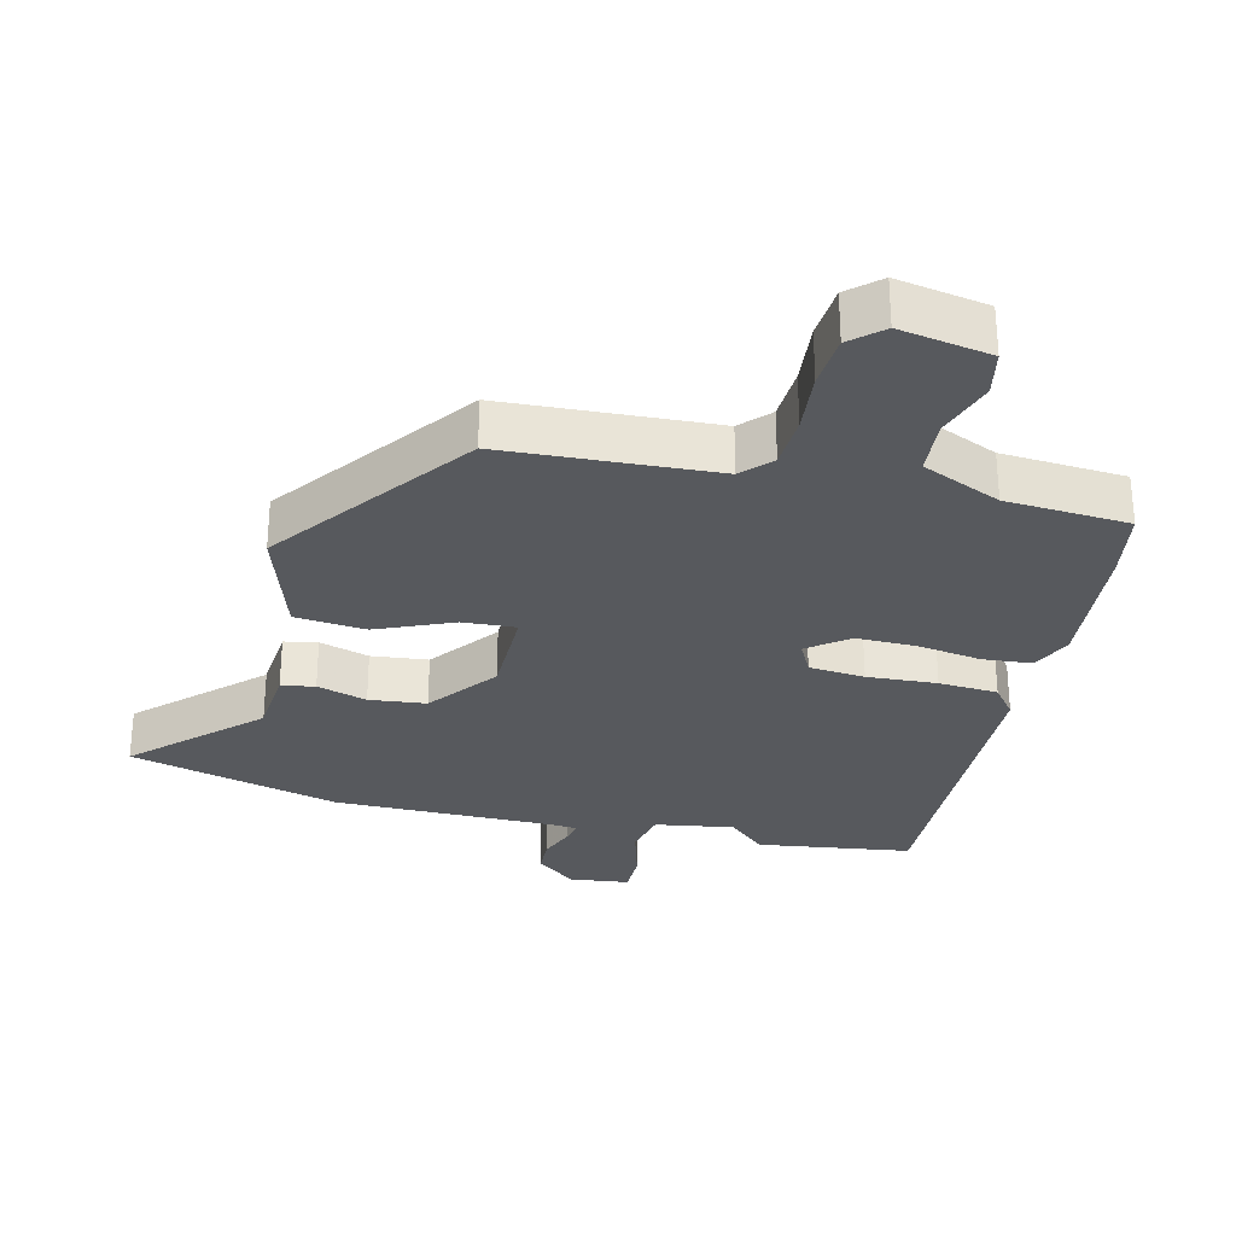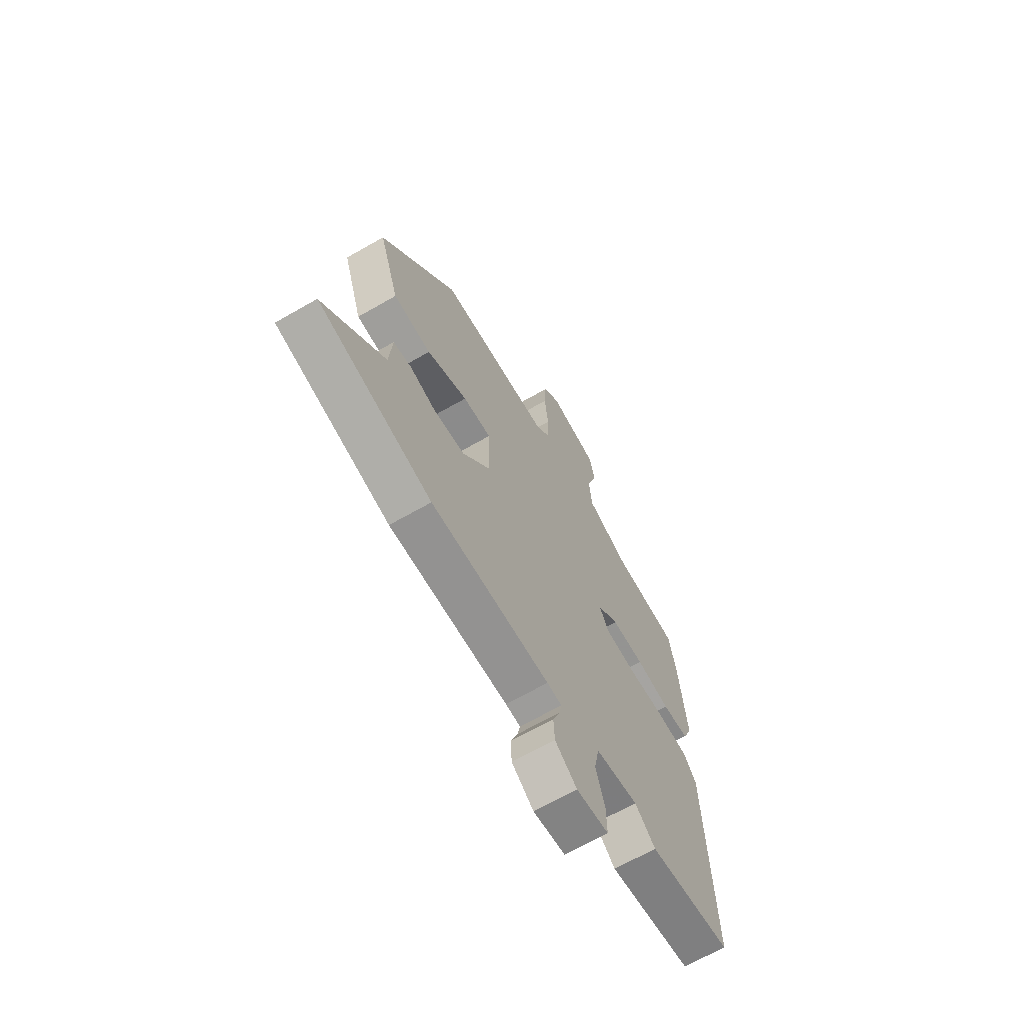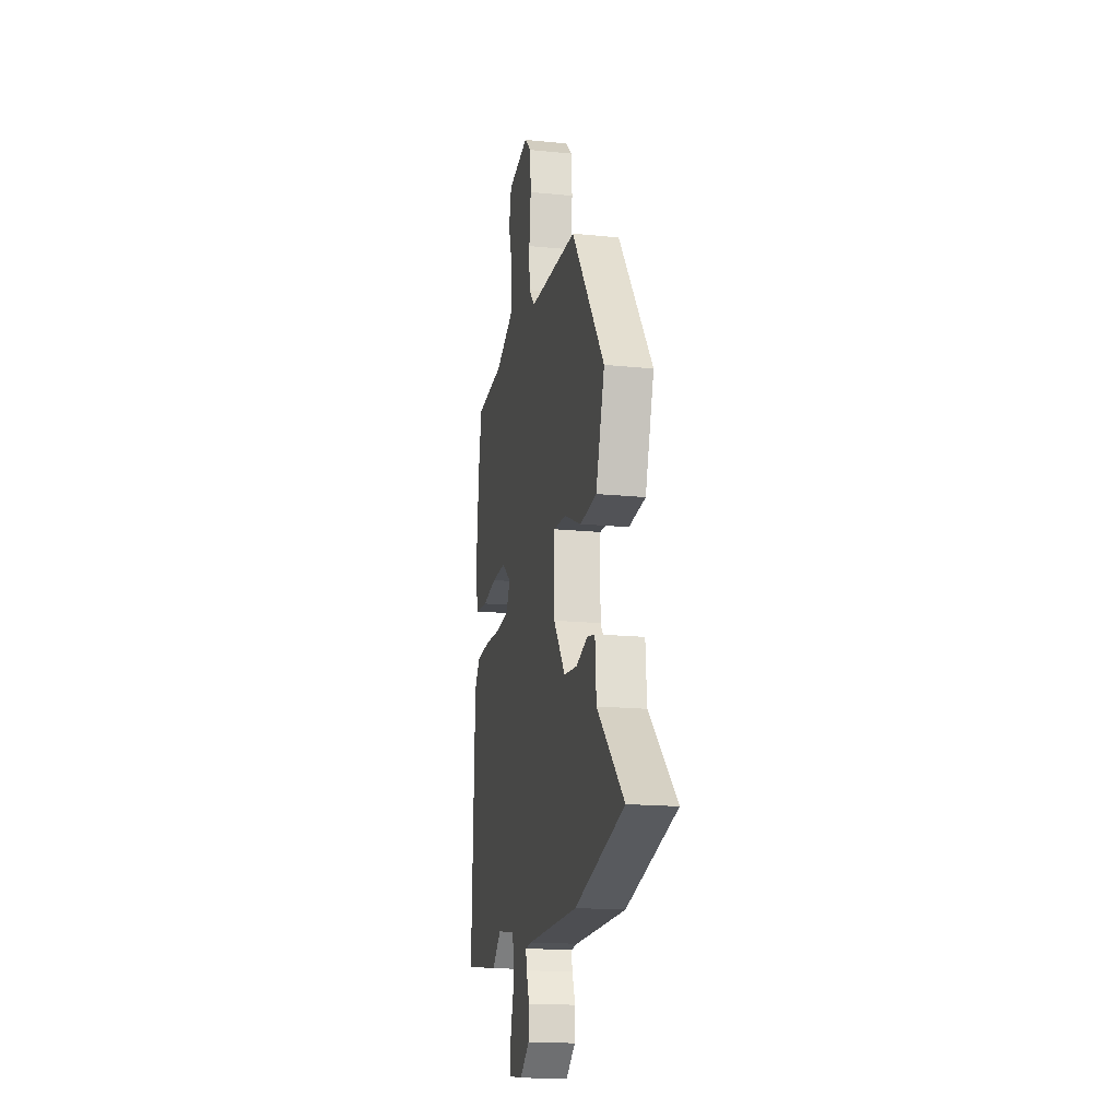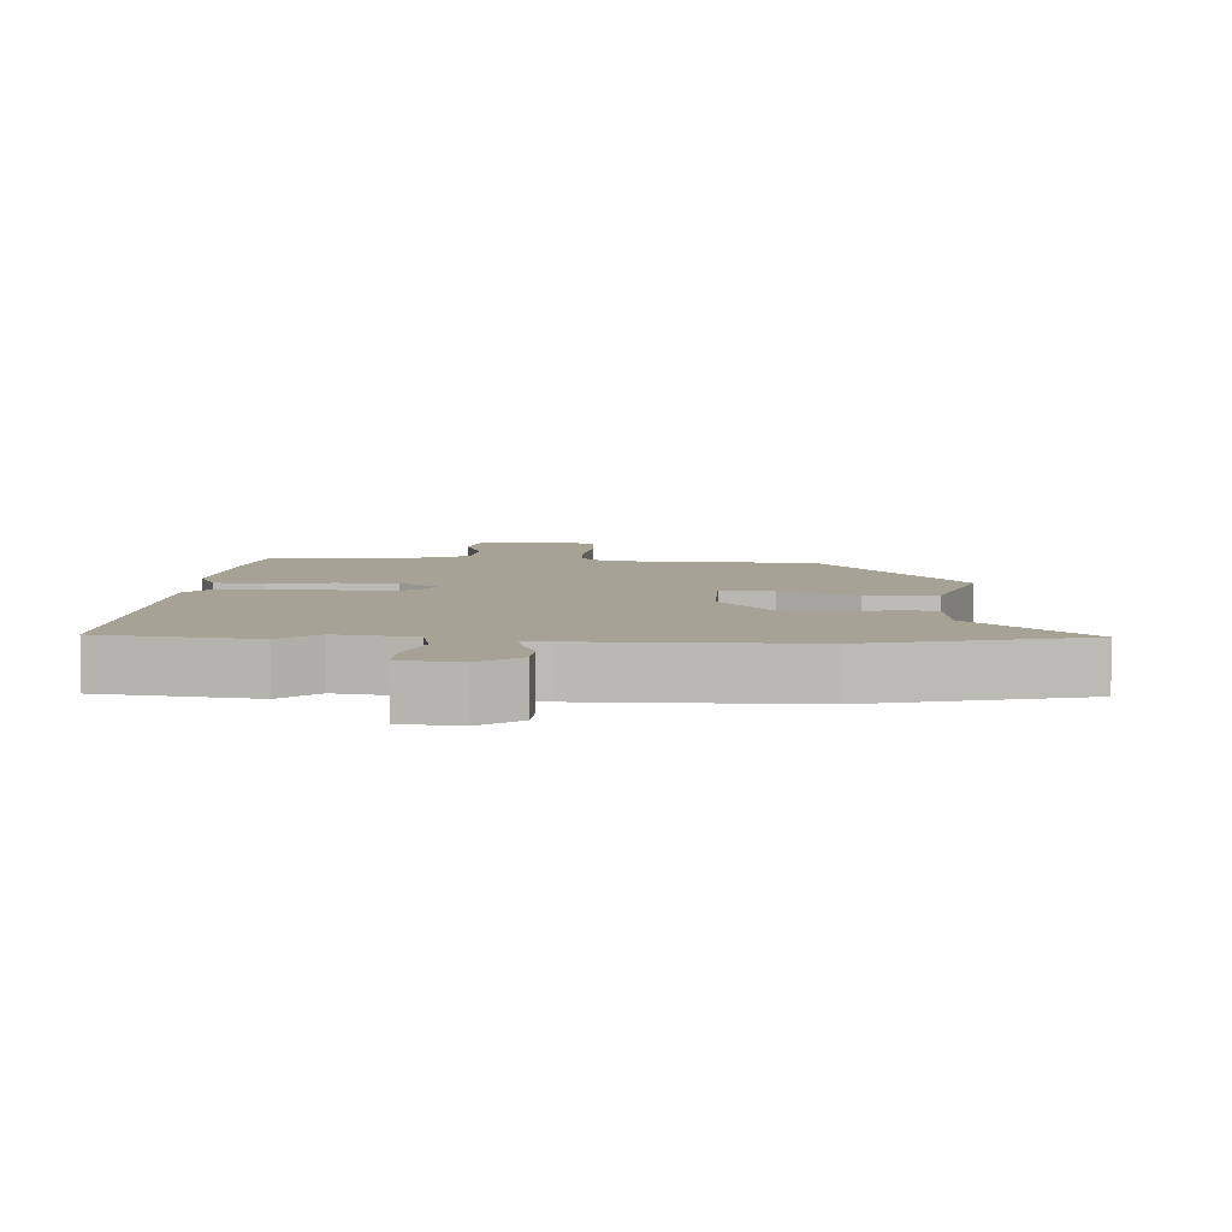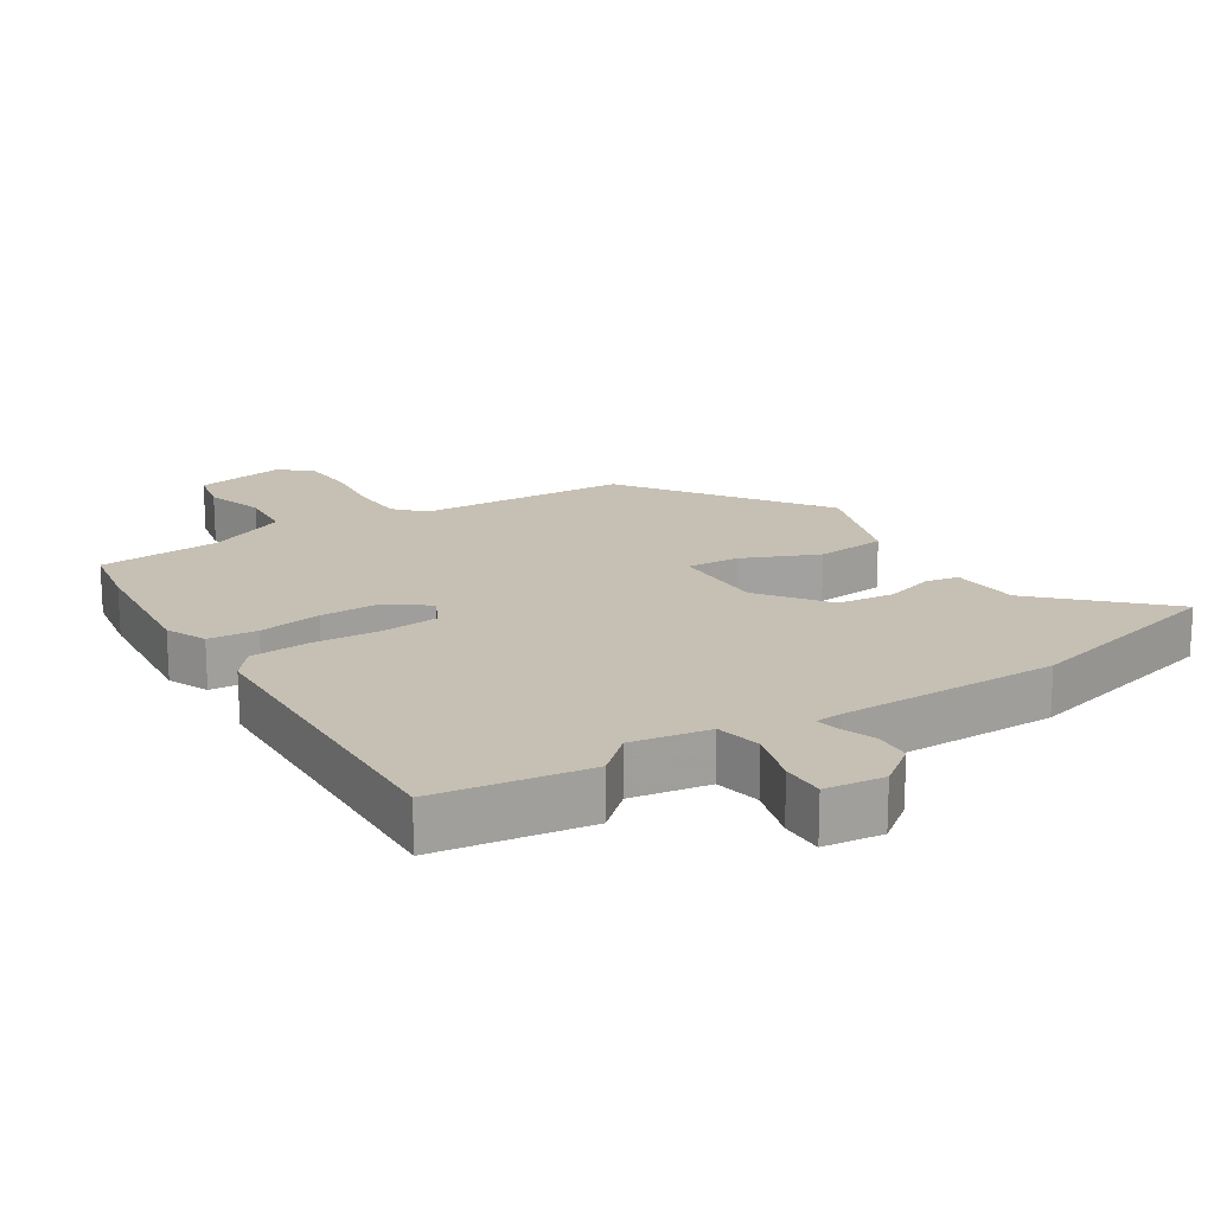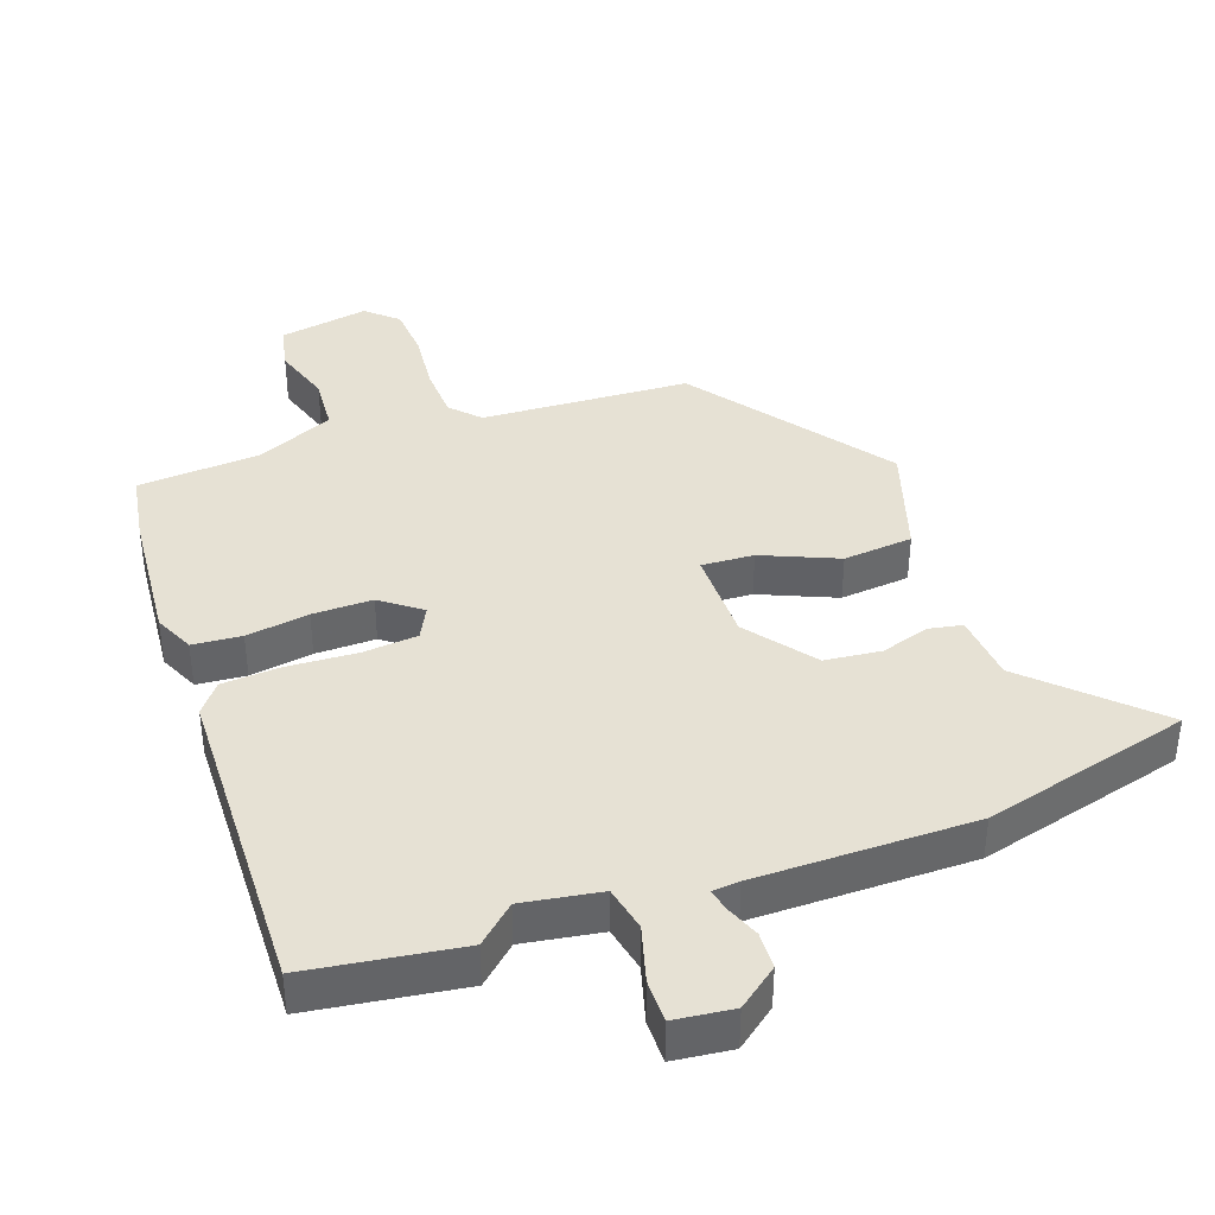
<metadata>
{"format":"obj","ext":"obj","renderer":"f3d","projection":"perspective","resolution":1024,"background":"white","views":[{"elev":-29.4,"azim":-14.2,"up":"+Y"},{"elev":-66.9,"azim":-60.1,"up":"+Z"},{"elev":-17.6,"azim":-101.2,"up":"+Z"},{"elev":6.3,"azim":-177.2,"up":"+Y"},{"elev":18.1,"azim":147.4,"up":"+Y"},{"elev":39.2,"azim":159.9,"up":"+Y"}]}
</metadata>
<code>
v 0.548 0.07 -0.493
v 0.317 0.07 -0.528
v 0.26 0.07 -0.477
v 0.142 0.07 -0.497
v 0.128 0.07 -0.566
v 0.153 0.07 -0.651
v 0.154 0.07 -0.716
v 0.065 0.07 -0.727
v 0.004 0.07 -0.681
v 0.001 0.07 -0.625
v 0.021 0.07 -0.573
v 0.028 0.07 -0.539
v -0.013 0.07 -0.536
v -0.344 0.07 -0.539
v -0.66 0.07 -0.46
v -0.488 0.07 -0.291
v -0.48 0.07 -0.188
v -0.43 0.07 -0.178
v -0.355 0.07 -0.2
v -0.27 0.07 -0.19
v -0.193 0.07 -0.087
v -0.194 0.07 0.055
v -0.273 0.07 0.05
v -0.387 0.07 0
v -0.493 0.07 0.009
v -0.549 0.07 0.178
v -0.336 0.07 0.474
v -0.02 0.07 0.494
v 0.02 0.07 0.537
v 0.023 0.07 0.617
v 0.013 0.07 0.71
v 0.018 0.07 0.79
v 0.064 0.07 0.832
v 0.201 0.07 0.809
v 0.216 0.07 0.74
v 0.188 0.07 0.651
v 0.195 0.07 0.567
v 0.314 0.07 0.516
v 0.499 0.07 0.505
v 0.518 0.07 0.398
v 0.538 0.07 0.191
v 0.511 0.07 0.13
v 0.437 0.07 0.123
v 0.342 0.07 0.137
v 0.251 0.07 0.137
v 0.191 0.07 0.091
v 0.216 0.07 0.043
v 0.3 0.07 0.036
v 0.405 0.07 0.043
v 0.494 0.07 0.038
v 0.53 0.07 -0.007
v 0.548 0 -0.493
v 0.317 0 -0.528
v 0.26 0 -0.477
v 0.142 0 -0.497
v 0.128 0 -0.566
v 0.153 0 -0.651
v 0.154 0 -0.716
v 0.065 0 -0.727
v 0.004 0 -0.681
v 0.001 0 -0.625
v 0.021 0 -0.573
v 0.028 0 -0.539
v -0.013 0 -0.536
v -0.344 0 -0.539
v -0.66 0 -0.46
v -0.488 0 -0.291
v -0.48 0 -0.188
v -0.43 0 -0.178
v -0.355 0 -0.2
v -0.27 0 -0.19
v -0.193 0 -0.087
v -0.194 0 0.055
v -0.273 0 0.05
v -0.387 0 0
v -0.493 0 0.009
v -0.549 0 0.178
v -0.336 0 0.474
v -0.02 0 0.494
v 0.02 0 0.537
v 0.023 0 0.617
v 0.013 0 0.71
v 0.018 0 0.79
v 0.064 0 0.832
v 0.201 0 0.809
v 0.216 0 0.74
v 0.188 0 0.651
v 0.195 0 0.567
v 0.314 0 0.516
v 0.499 0 0.505
v 0.518 0 0.398
v 0.538 0 0.191
v 0.511 0 0.13
v 0.437 0 0.123
v 0.342 0 0.137
v 0.251 0 0.137
v 0.191 0 0.091
v 0.216 0 0.043
v 0.3 0 0.036
v 0.405 0 0.043
v 0.494 0 0.038
v 0.53 0 -0.007
f 1 2 3
f 51 1 3
f 50 51 3
f 49 50 3
f 48 49 3
f 47 48 3 4
f 46 47 4 5
f 42 43 44
f 41 42 44
f 40 41 44
f 39 40 44
f 38 39 44
f 37 38 44 45
f 34 35 36
f 33 34 36
f 32 33 36
f 31 32 36
f 30 31 36
f 29 30 36 37
f 37 45 46
f 29 37 46
f 28 29 46
f 26 27 28
f 25 26 28
f 24 25 28
f 23 24 28
f 16 17 18 19
f 16 19 20
f 15 16 20
f 14 15 20
f 13 14 20
f 12 13 20 21
f 9 10 11
f 8 9 11
f 7 8 11
f 6 7 11
f 5 6 11
f 5 11 12
f 12 21 22
f 5 12 22
f 46 5 22
f 22 23 28 46
f 54 53 52
f 54 52 102
f 54 102 101
f 54 101 100
f 54 100 99
f 55 54 99 98
f 56 55 98 97
f 95 94 93
f 95 93 92
f 95 92 91
f 95 91 90
f 95 90 89
f 96 95 89 88
f 87 86 85
f 87 85 84
f 87 84 83
f 87 83 82
f 87 82 81
f 88 87 81 80
f 97 96 88
f 97 88 80
f 97 80 79
f 79 78 77
f 79 77 76
f 79 76 75
f 79 75 74
f 70 69 68 67
f 71 70 67
f 71 67 66
f 71 66 65
f 71 65 64
f 72 71 64 63
f 62 61 60
f 62 60 59
f 62 59 58
f 62 58 57
f 62 57 56
f 63 62 56
f 73 72 63
f 73 63 56
f 73 56 97
f 97 79 74 73
f 1 52 53 2
f 2 53 54 3
f 3 54 55 4
f 4 55 56 5
f 5 56 57 6
f 6 57 58 7
f 7 58 59 8
f 8 59 60 9
f 9 60 61 10
f 10 61 62 11
f 11 62 63 12
f 12 63 64 13
f 13 64 65 14
f 14 65 66 15
f 15 66 67 16
f 16 67 68 17
f 17 68 69 18
f 18 69 70 19
f 19 70 71 20
f 20 71 72 21
f 21 72 73 22
f 22 73 74 23
f 23 74 75 24
f 24 75 76 25
f 25 76 77 26
f 26 77 78 27
f 27 78 79 28
f 28 79 80 29
f 29 80 81 30
f 30 81 82 31
f 31 82 83 32
f 32 83 84 33
f 33 84 85 34
f 34 85 86 35
f 35 86 87 36
f 36 87 88 37
f 37 88 89 38
f 38 89 90 39
f 39 90 91 40
f 40 91 92 41
f 41 92 93 42
f 42 93 94 43
f 43 94 95 44
f 44 95 96 45
f 45 96 97 46
f 46 97 98 47
f 47 98 99 48
f 48 99 100 49
f 49 100 101 50
f 50 101 102 51
f 51 102 52 1

</code>
